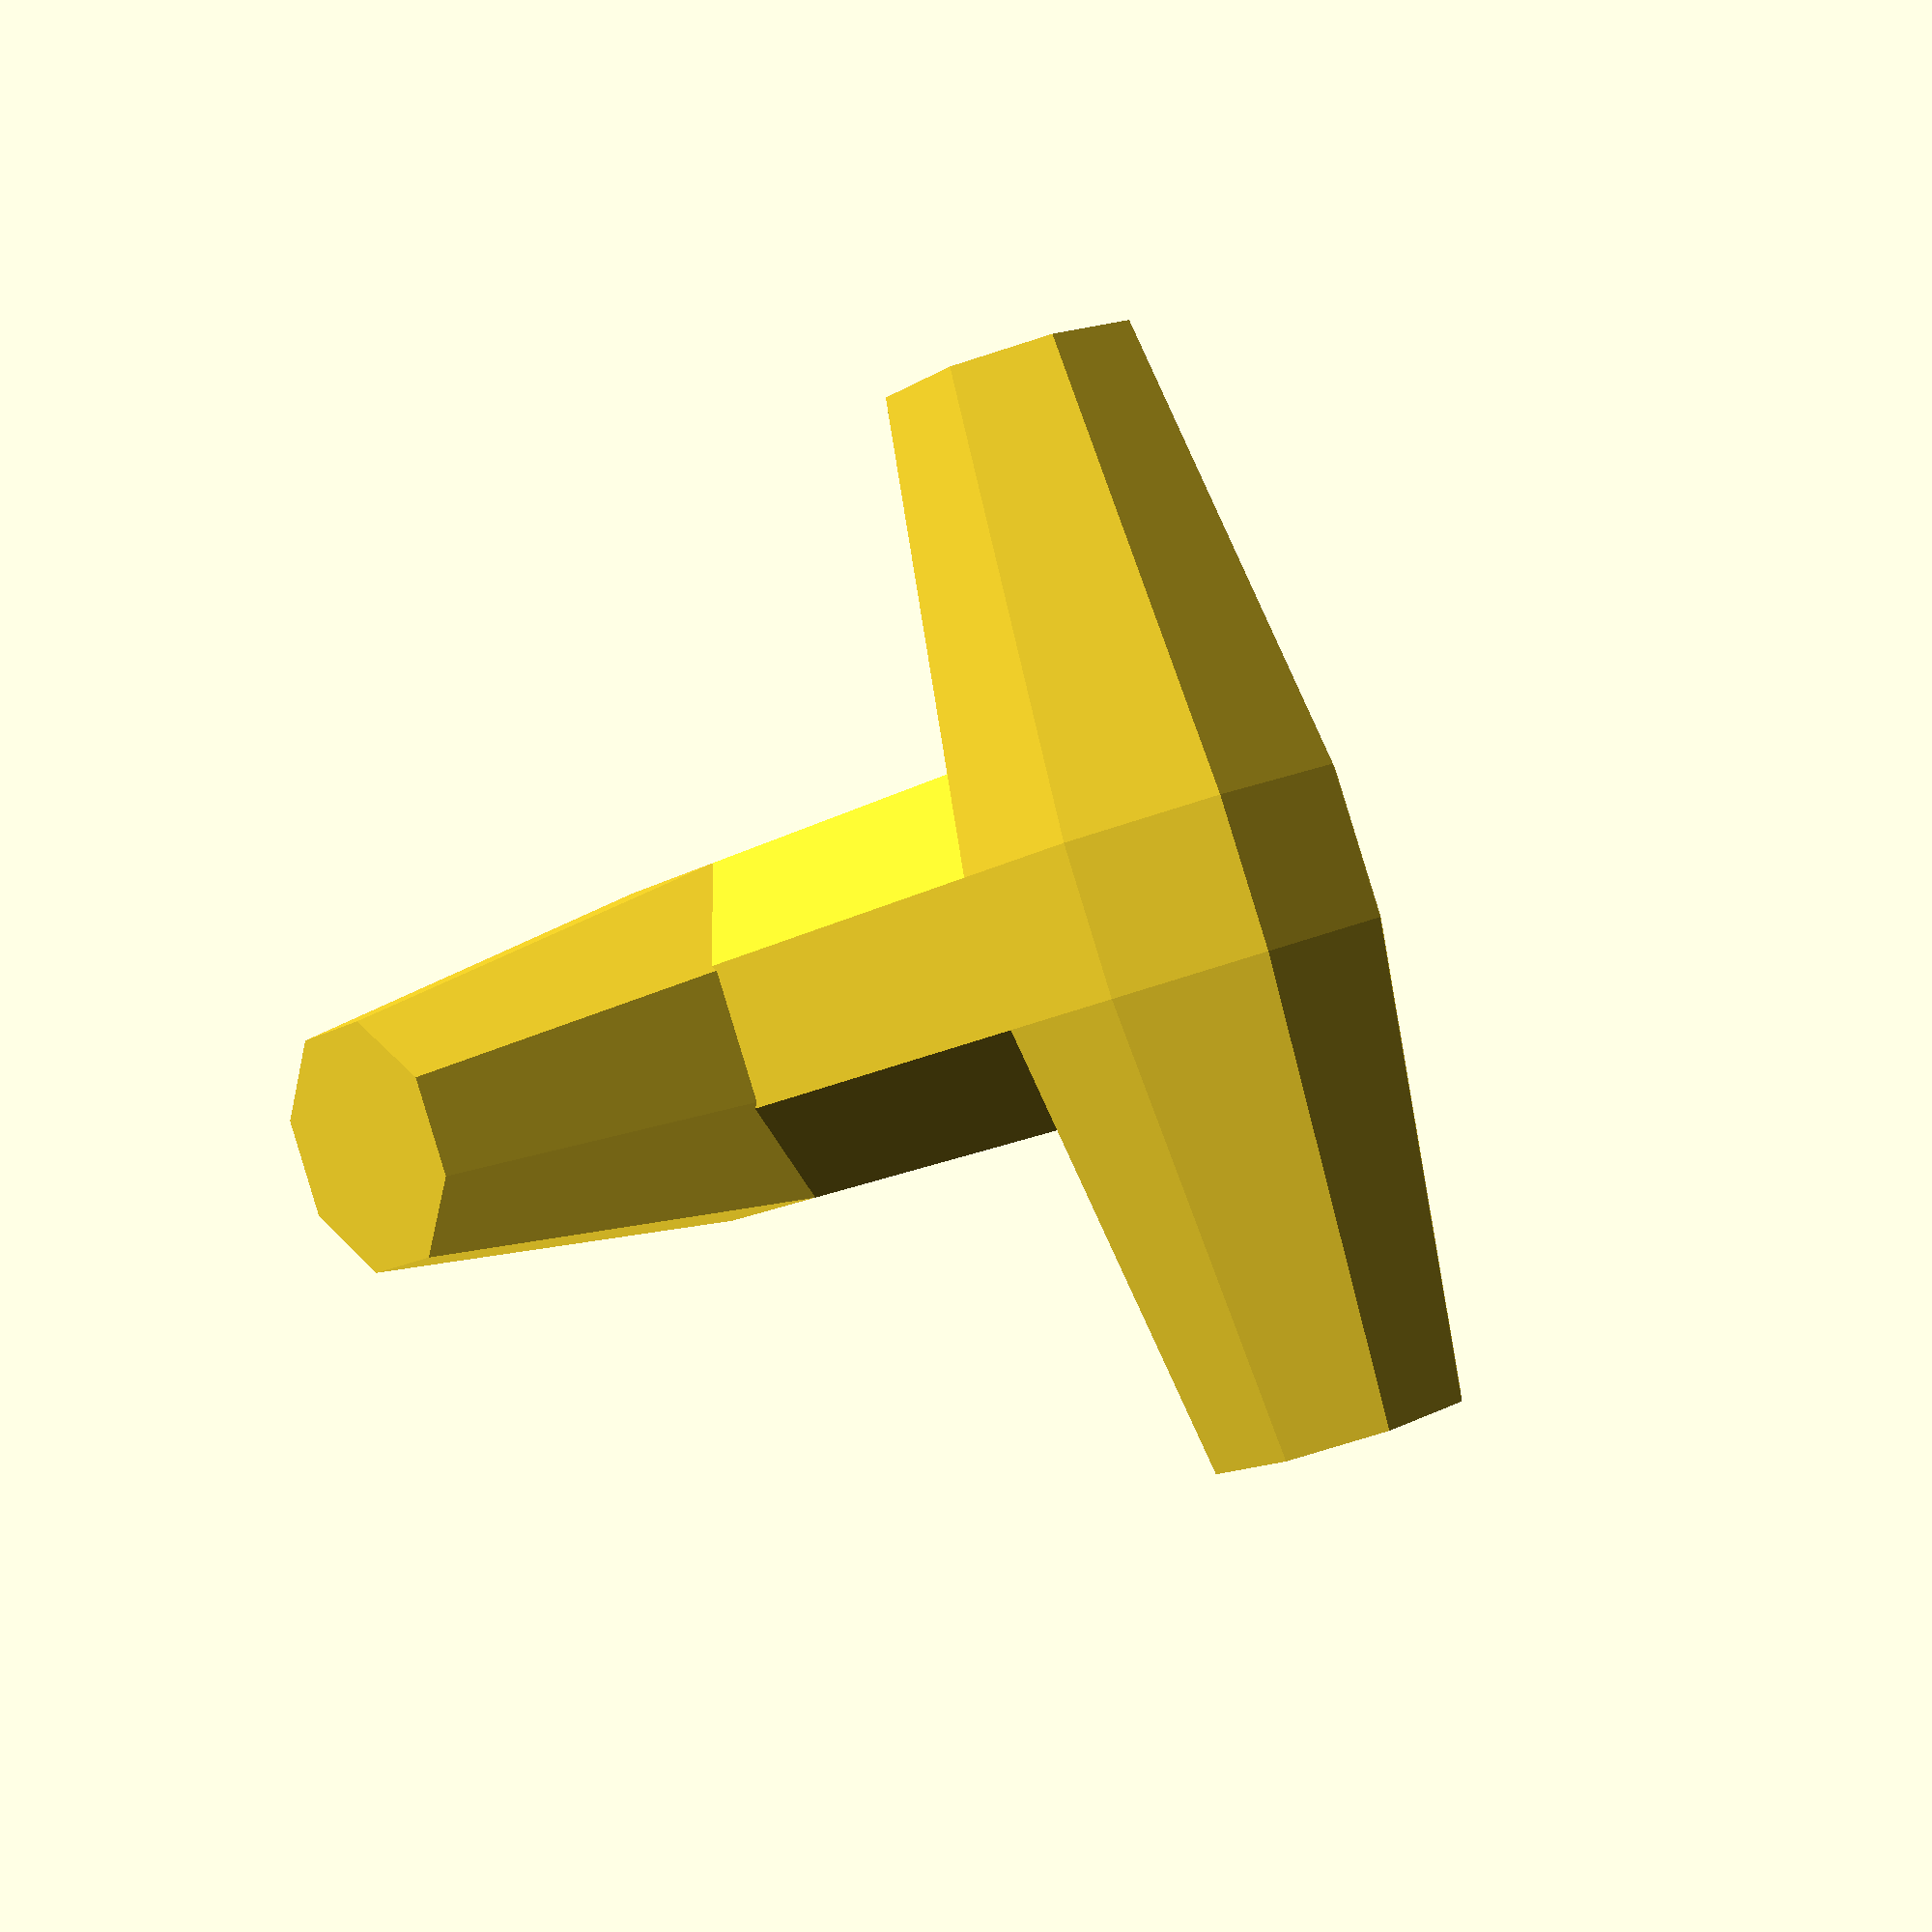
<openscad>

/*Breackwater pize called Dolo
    Author : Miguel Molinos
    Date : 11/08/2016
*/
module dolo(H1 = 10, H2 = 7, R1 = 3, R2 = 2){


    /*Parámetros de diseño*/

    a = 2*R1*sin(45/2);

    /*Dolo*/ 
    rotate([0,0,-22.5])    
    union(){
    
        union(){    
        /*Pieza central*/
        cylinder(r=R1,h=H1,$fn=8,center=true);
        /*Galleta inferior*/
        rotate([90,0,22.5+90])
            translate([0,-5,0])
                rotate([0,0,22.5])
                    cylinder(r=R1,h=a,$fn=8,center=true);  
        /*Galleta superior*/
        rotate([90,0,22.5])
            translate([0,5,0])
                rotate([0,0,22.5])
                    cylinder(r=R1,h=a,$fn=8,center=true);    
                
        }

        /*Pieza superior*/
        union(){
            for (k=[0,180]){
                rotate([90,0,22.5+k])
                    translate([0,5,a/2])
                        rotate([0,0,22.5])
                            cylinder(r1=R1, r2=R2 ,h=H2,$fn=8); 
            }
        }

        /*Pieza inferior*/
        union(){
            for (k=[90,270]){
                rotate([90,0,22.5+k])
                    translate([0,-5,a/2])
                        rotate([0,0,22.5])
                            cylinder(r1=R1, r2=R2 ,h=H2,$fn=8); 
            }
        }

    }
}




dolo();
</openscad>
<views>
elev=14.6 azim=158.3 roll=322.4 proj=p view=solid
</views>
